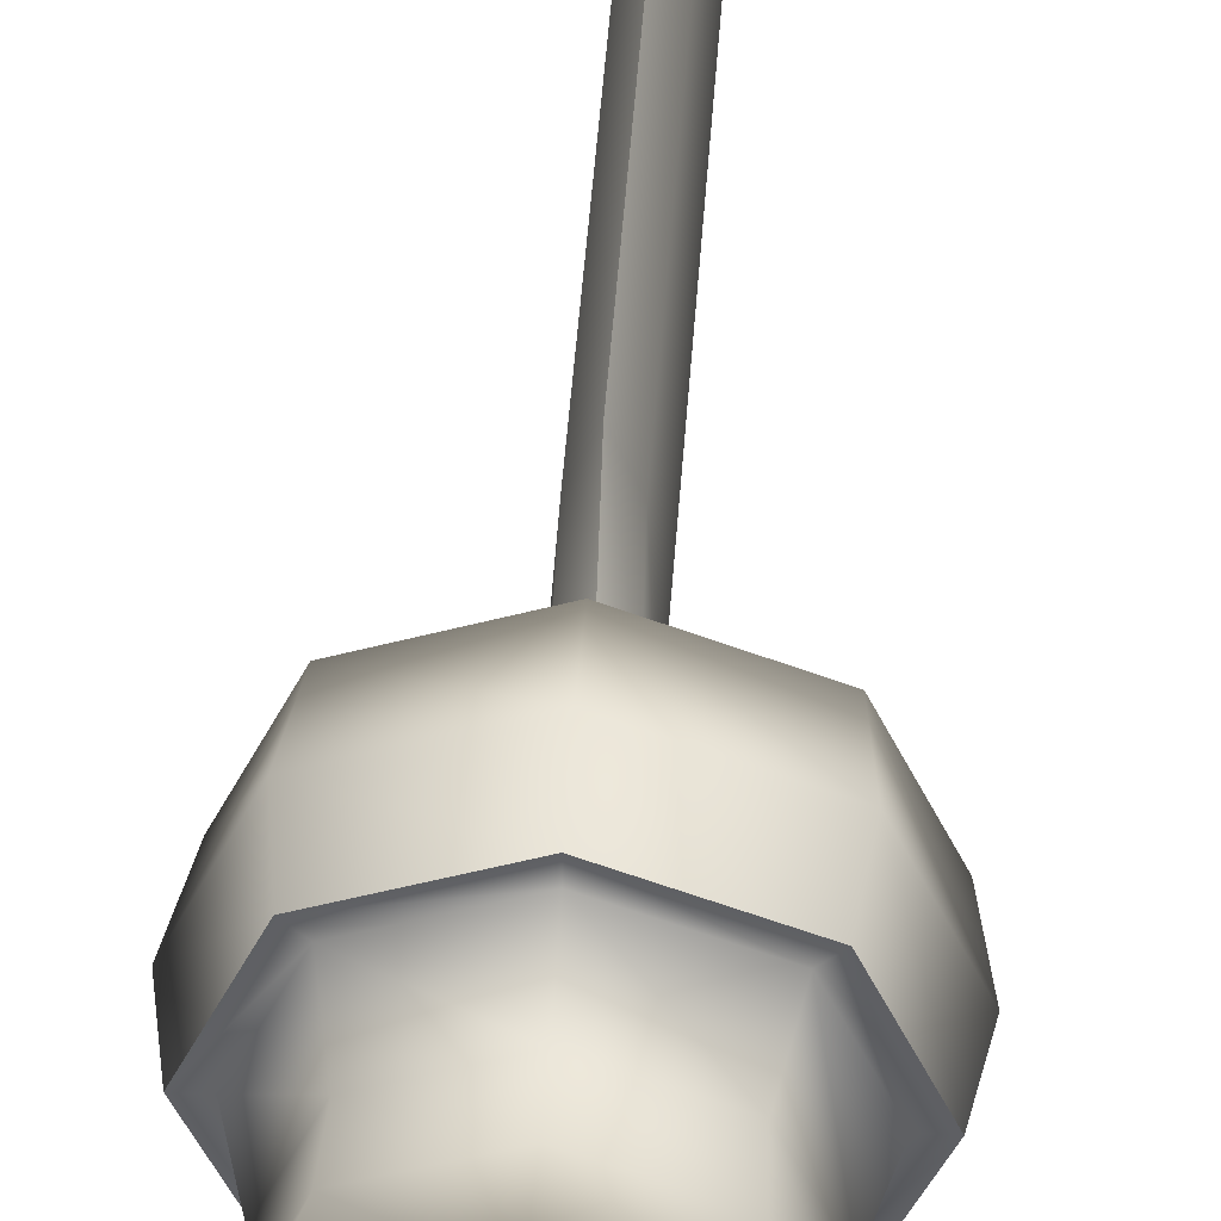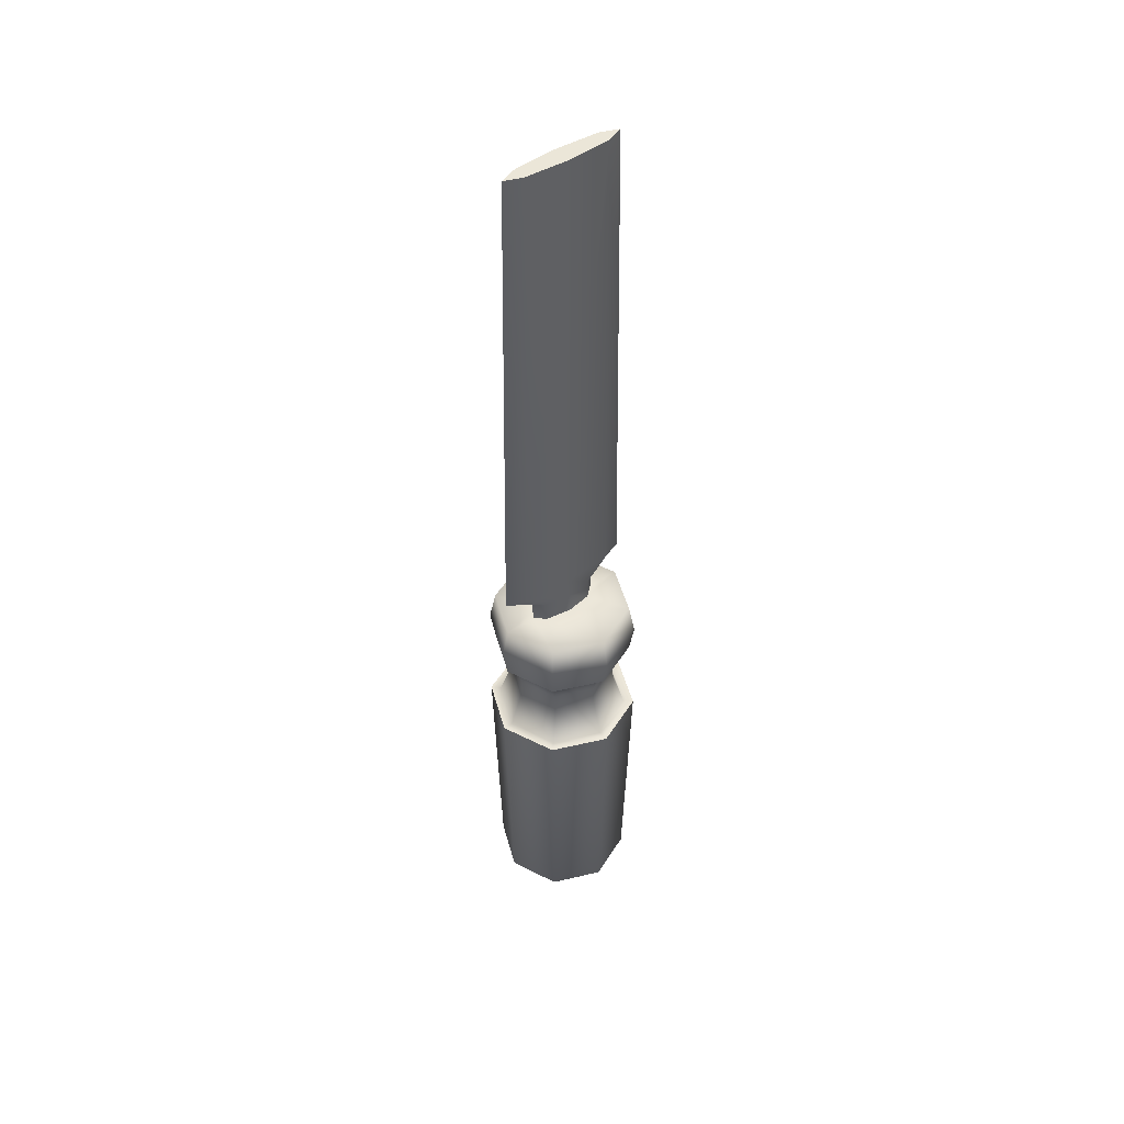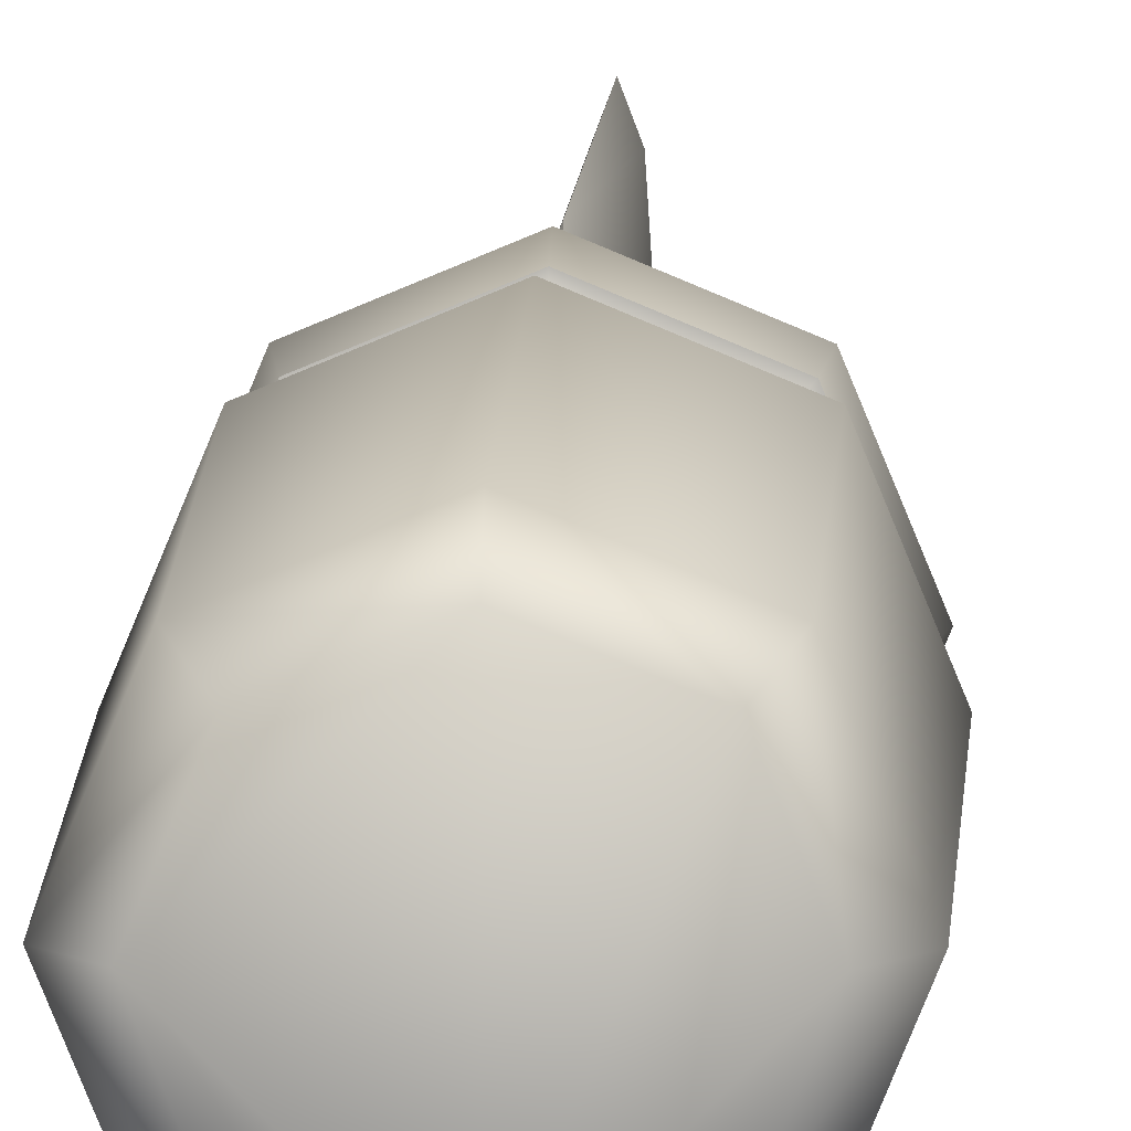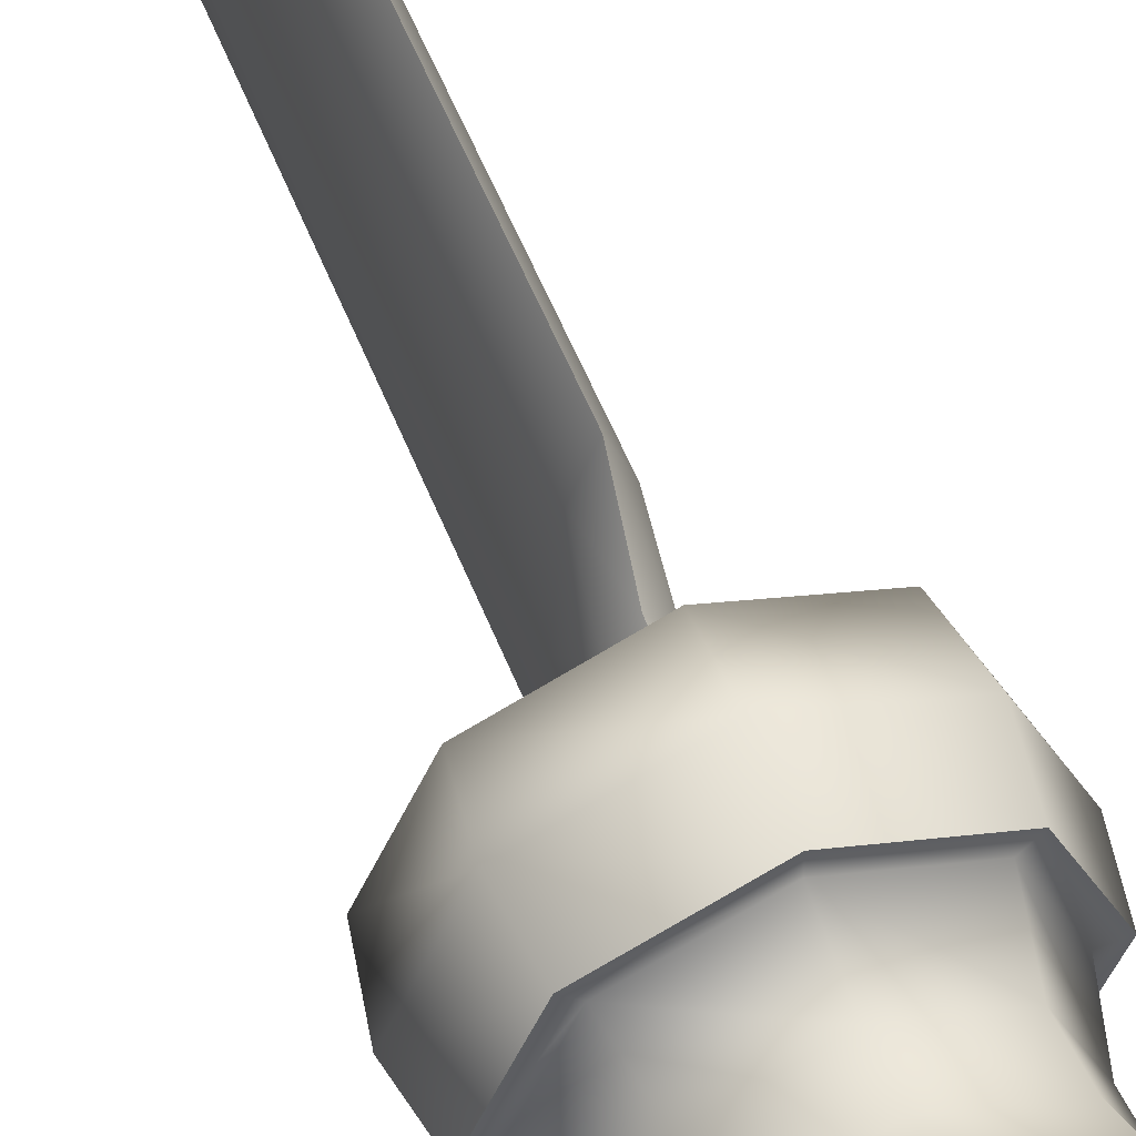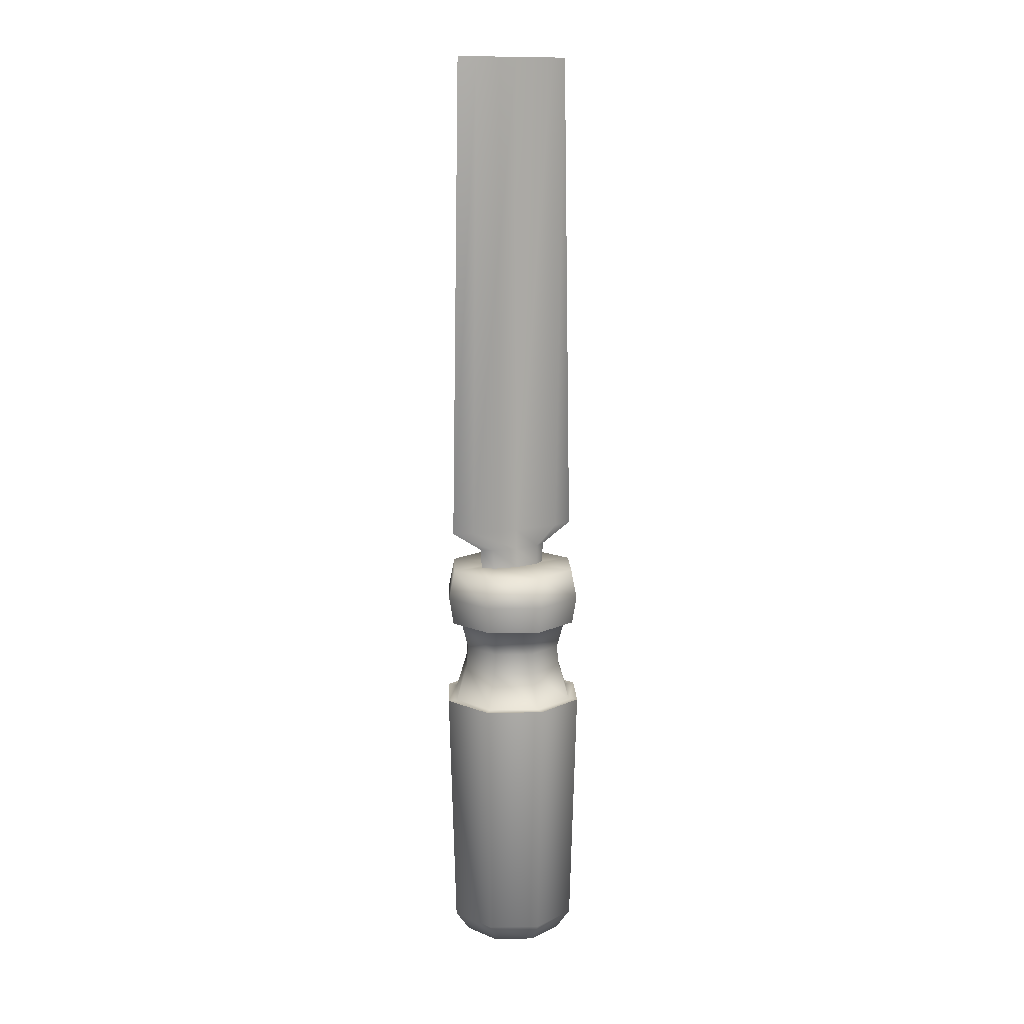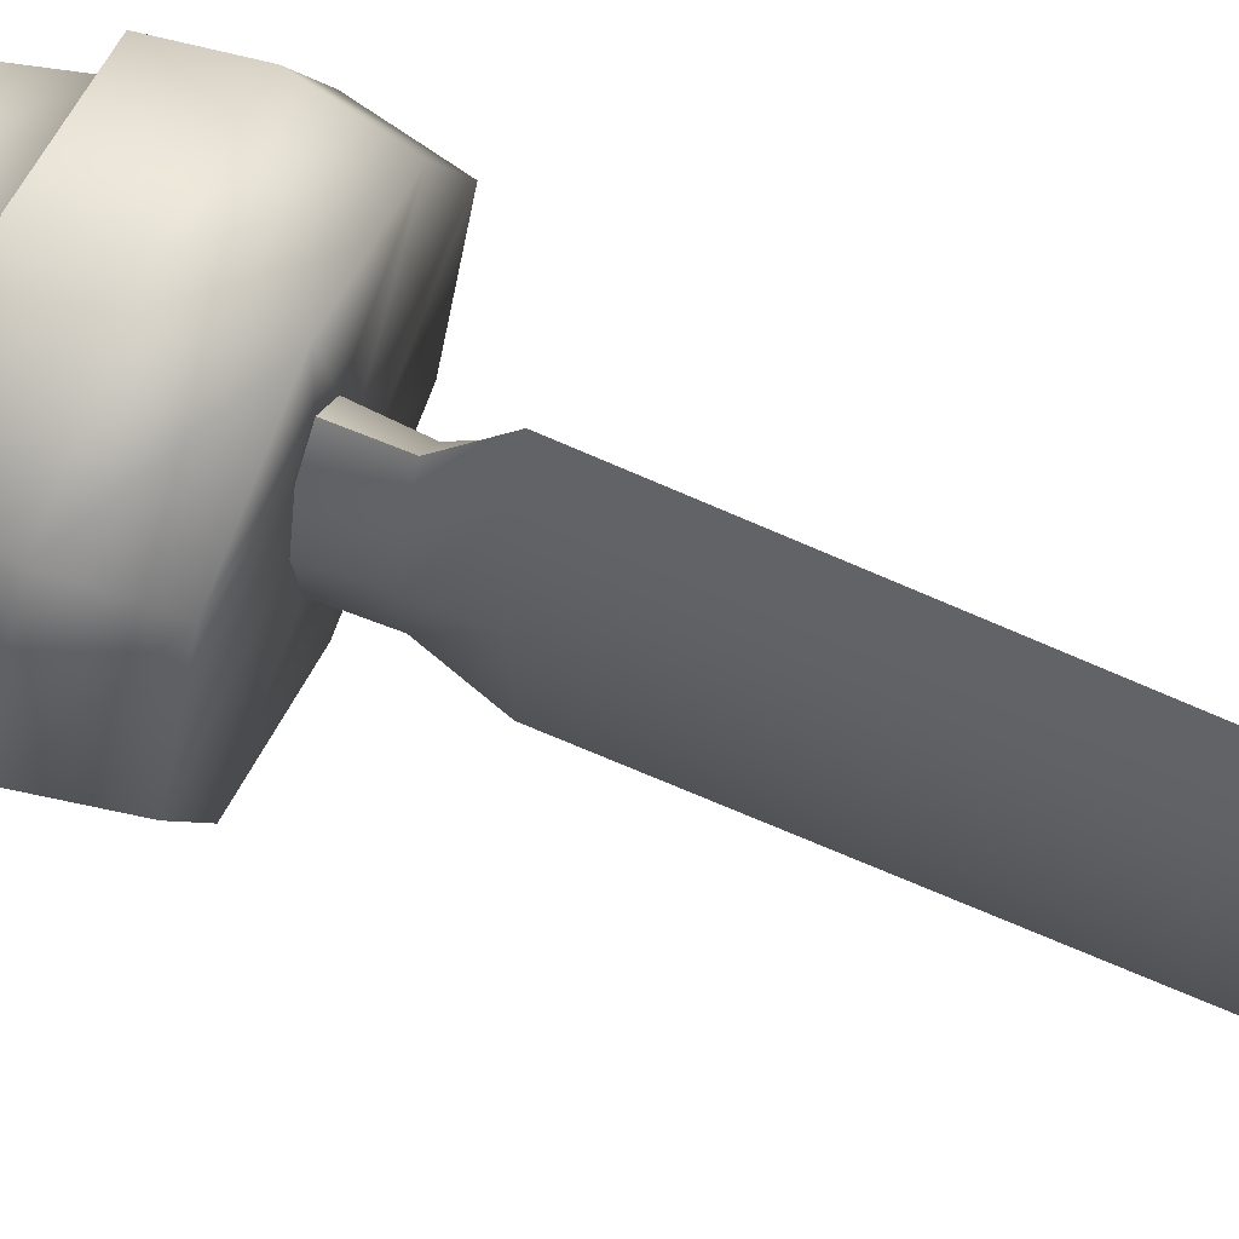
<metadata>
{"format":"obj","ext":"obj","renderer":"f3d","projection":"perspective","resolution":1024,"background":"white","views":[{"elev":48.1,"azim":4.0,"up":"+Z"},{"elev":46.5,"azim":52.6,"up":"+Y"},{"elev":7.1,"azim":1.5,"up":"+Z"},{"elev":55.9,"azim":-21.5,"up":"+Z"},{"elev":12.8,"azim":65.3,"up":"+Y"},{"elev":67.6,"azim":114.0,"up":"+Z"}]}
</metadata>
<code>
v 16.79 7.303 16.79
v 23.74 7.303 2e-14
v -6e-14 -1e-14 18.63
v -6e-14 144.9 23.54
v -13.17 -1e-14 13.17
v -16.65 144.9 16.65
v -18.63 -1e-14 3e-14
v -23.54 144.9 3e-14
v -13.17 -1e-14 -13.17
v -16.65 144.9 -16.65
v -7e-14 -1e-14 -18.63
v -7e-14 144.9 -23.54
v 13.17 -1e-14 -13.17
v 16.65 144.9 -16.65
v 18.63 -1e-14 2e-14
v 23.54 144.9 2e-14
v 13.17 -1e-14 13.17
v 16.65 144.9 16.65
v -7e-14 94.47 22.79
v -16.12 94.47 16.12
v -22.79 94.47 3e-14
v -16.12 94.47 -16.12
v -7e-14 94.47 -22.79
v 16.12 94.47 -16.12
v 22.79 94.47 2e-14
v 16.12 94.47 16.12
v -7e-14 124.6 20.83
v -14.73 124.6 14.73
v -20.83 124.6 3e-14
v -14.73 124.6 -14.73
v -7e-14 124.6 -20.83
v 14.73 124.6 -14.73
v 20.83 124.6 2e-14
v 14.73 124.6 14.73
v -6e-14 94.47 26.3
v -18.6 94.47 18.6
v -26.3 94.47 3e-14
v -18.6 94.47 -18.6
v -7e-14 94.47 -26.3
v 18.6 94.47 -18.6
v 26.3 94.47 2e-14
v 18.6 94.47 18.6
v -6e-14 124.6 24.04
v -17 124.6 17
v -24.04 124.6 3e-14
v -17 124.6 -17
v -7e-14 124.6 -24.04
v 17 124.6 -17
v 24.04 124.6 2e-14
v 17 124.6 17
v -7e-14 107.1 18.74
v -13.25 107.1 13.25
v -18.74 107.1 3e-14
v -13.25 107.1 -13.25
v -7e-14 107.1 -18.74
v 13.25 107.1 -13.25
v 18.74 107.1 2e-14
v 13.25 107.1 13.25
v -7e-14 114.6 18.14
v -12.83 114.6 12.83
v -18.14 114.6 3e-14
v -12.83 114.6 -12.83
v -7e-14 114.6 -18.14
v 12.83 114.6 -12.83
v 18.14 114.6 2e-14
v 12.83 114.6 12.83
v -6e-14 134.3 25.71
v -18.18 134.3 18.18
v -25.71 134.3 3e-14
v -18.18 134.3 -18.18
v -7e-14 134.3 -25.71
v 18.18 134.3 -18.18
v 25.71 134.3 2e-14
v 18.18 134.3 18.18
v -6e-14 7.303 23.74
v -16.79 7.303 16.79
v -23.74 7.303 3e-14
v -16.79 7.303 -16.79
v -7e-14 7.303 -23.74
v 16.79 7.303 -16.79
v -1.1e-13 144.9 12.46
v -3.272 144.9 8.808
v -4.627 144.9 3e-14
v -3.272 144.9 -8.808
v -1.1e-13 144.9 -12.46
v 3.272 144.9 -8.808
v 4.627 144.9 2e-14
v 3.272 144.9 8.808
v 8.59e-10 330.3 20.92
v -2.328 330.3 14.79
v -3.292 330.3 3e-14
v -2.328 330.3 -14.79
v 8.59e-10 330.3 -20.92
v 2.328 330.3 -14.79
v 3.292 330.3 2e-14
v 2.328 330.3 14.79
v 8.683e-08 159.1 23.91
v -2.629 159.1 16.91
v -3.718 159.1 3e-14
v -2.629 159.1 -16.91
v 8.683e-08 159.1 -23.91
v 2.629 159.1 -16.91
v 3.718 159.1 1e-14
v 2.629 159.1 16.91
v -1.5e-13 151.9 12.89
v -2.833 151.9 9.116
v -4.006 151.9 3e-14
v -2.833 151.9 -9.116
v -1.5e-13 151.9 -12.89
v 2.833 151.9 -9.116
v 4.006 151.9 2e-14
v 2.833 151.9 9.116
o chisel
f 11 17 3 7
f 3 75 76 5
f 89 91 90
f 15 17 11 13
f 68 6 8 69
f 93 96 95 94
f 3 5 7
f 7 77 78 9
f 93 92 91
f 7 9 11
f 62 30 31 63
f 73 16 18 74
f 75 3 17 1
f 11 79 80 13
f 75 35 36 76
f 76 36 37 77
f 64 32 33 65
f 77 37 38 78
f 78 38 39 79
f 15 2 1 17
f 79 39 40 80
f 80 40 41 2
f 66 34 27 59
f 2 41 42 1
f 19 51 52 20
f 77 7 5 76
f 53 61 62 54
f 79 11 9 78
f 23 55 56 24
f 2 15 13 80
f 57 65 66 58
f 35 75 1 42
f 29 61 60 28
f 46 70 71 47
f 48 72 73 49
f 50 74 67 43
f 43 67 68 44
f 45 69 70 46
f 47 71 72 48
f 49 73 74 50
f 20 36 35 19
f 22 38 37 21
f 24 40 39 23
f 26 42 41 25
f 21 37 36 20
f 23 39 38 22
f 25 41 40 24
f 19 35 42 26
f 28 44 45 29
f 30 46 47 31
f 32 48 49 33
f 34 50 43 27
f 27 43 44 28
f 29 45 46 30
f 31 47 48 32
f 33 49 50 34
f 55 23 22 54
f 57 25 24 56
f 51 19 26 58
f 51 59 60 52
f 54 22 21 53
f 55 63 64 56
f 58 26 25 57
f 53 21 20 52
f 63 55 54 62
f 65 57 56 64
f 59 51 58 66
f 61 29 30 62
f 65 33 34 66
f 61 53 52 60
f 59 27 28 60
f 63 31 32 64
f 69 45 44 68
f 70 10 12 71
f 72 14 16 73
f 74 18 4 67
f 67 4 6 68
f 69 8 10 70
f 71 12 14 72
f 91 89 96 93
f 4 81 82 6
f 6 82 83 8
f 8 83 84 10
f 10 84 85 12
f 12 85 86 14
f 14 86 87 16
f 16 87 88 18
f 18 88 81 4
f 81 105 106 82
f 90 91 99 98
f 83 107 108 84
f 92 93 101 100
f 85 109 110 86
f 94 95 103 102
f 87 111 112 88
f 96 89 97 104
f 89 90 98 97
f 107 83 82 106
f 91 92 100 99
f 109 85 84 108
f 93 94 102 101
f 111 87 86 110
f 95 96 104 103
f 97 105 112 104
f 105 97 98 106
f 107 99 100 108
f 109 101 102 110
f 104 112 111 103
f 106 98 99 107
f 108 100 101 109
f 103 111 110 102
f 105 81 88 112

</code>
